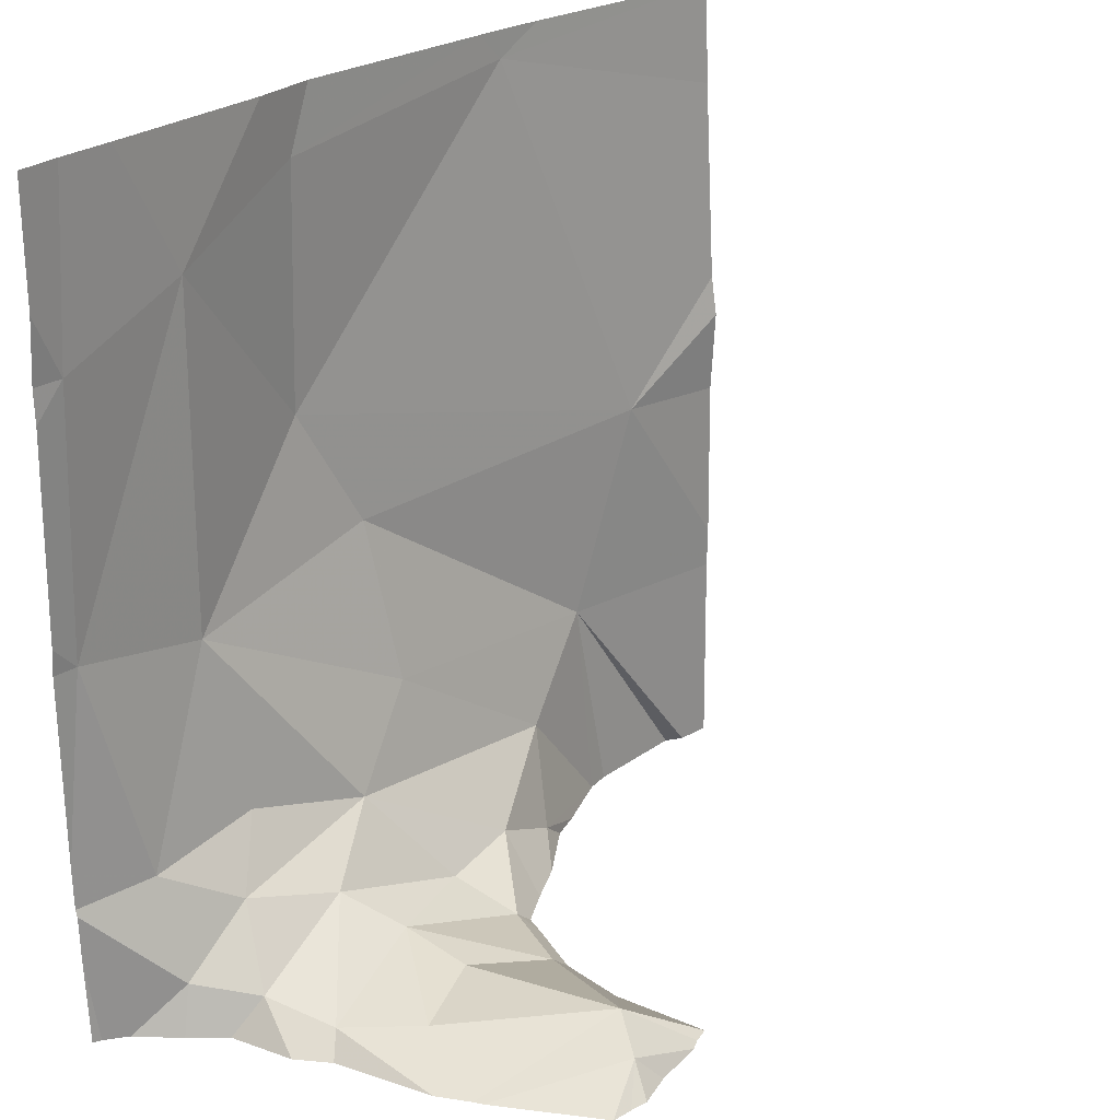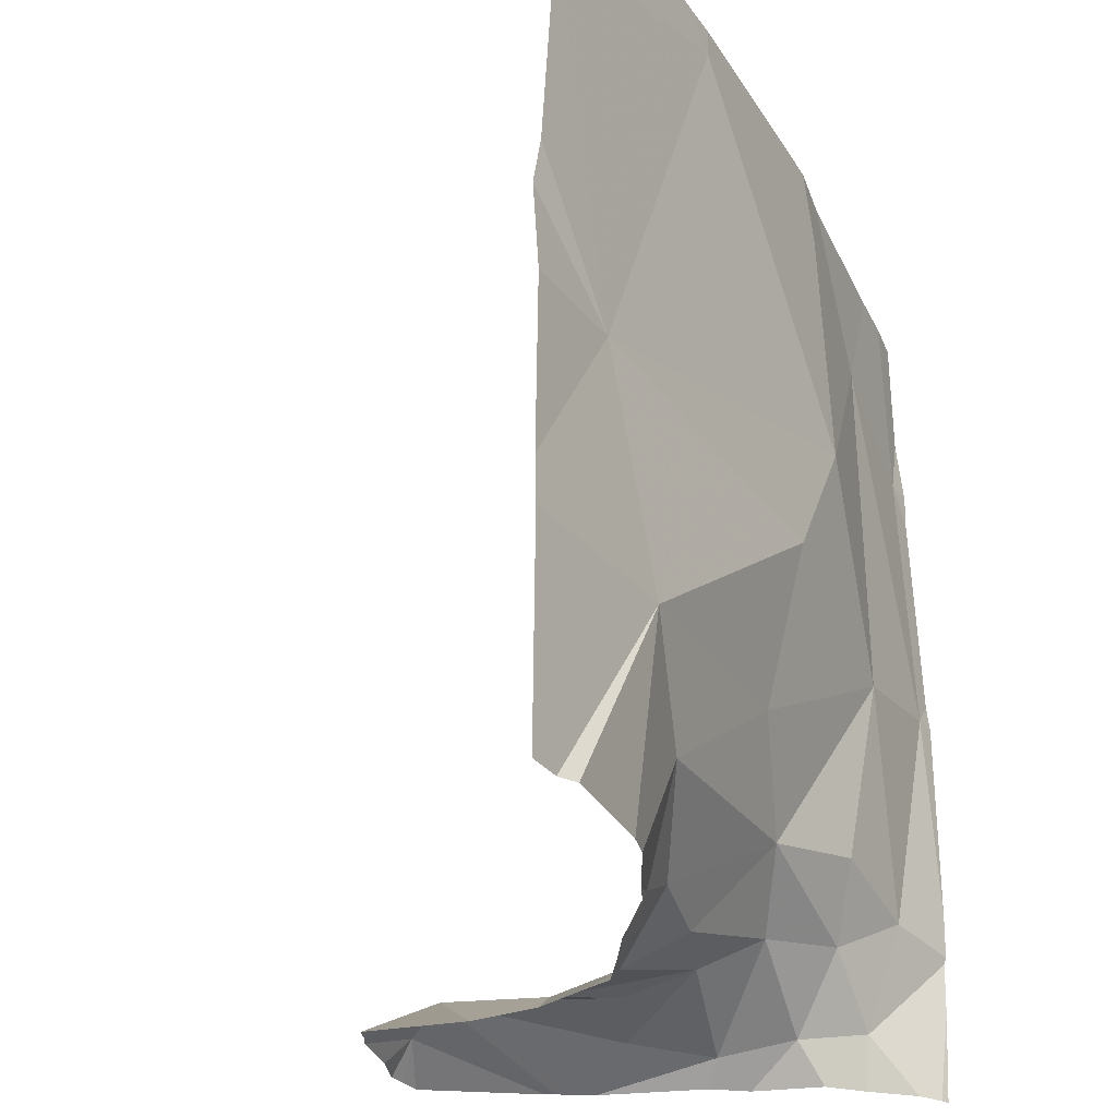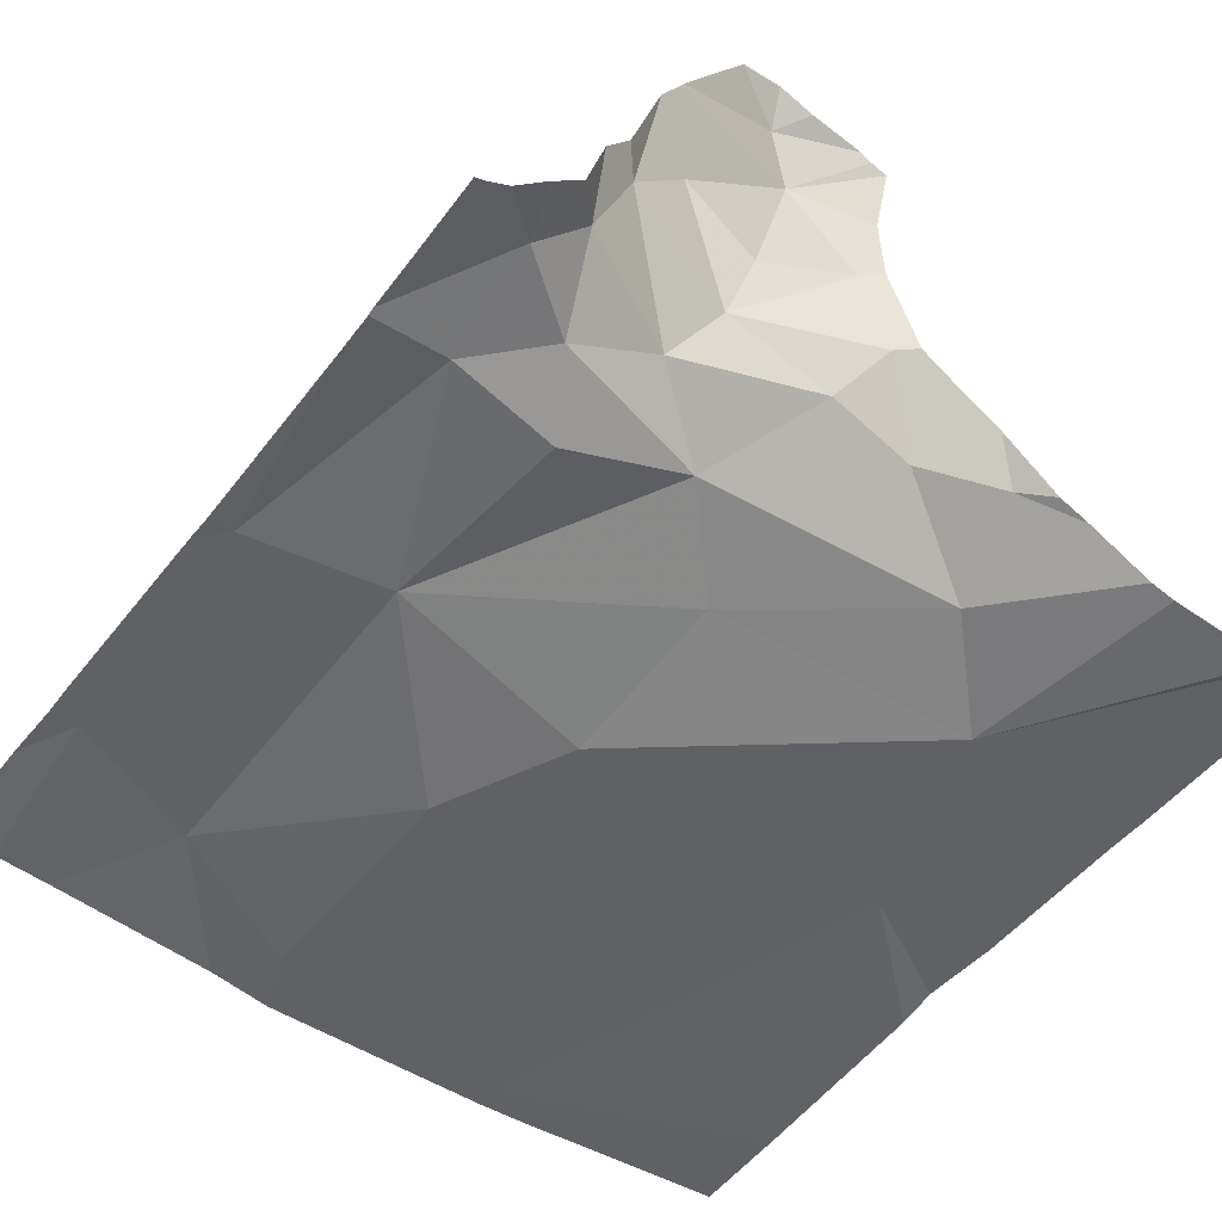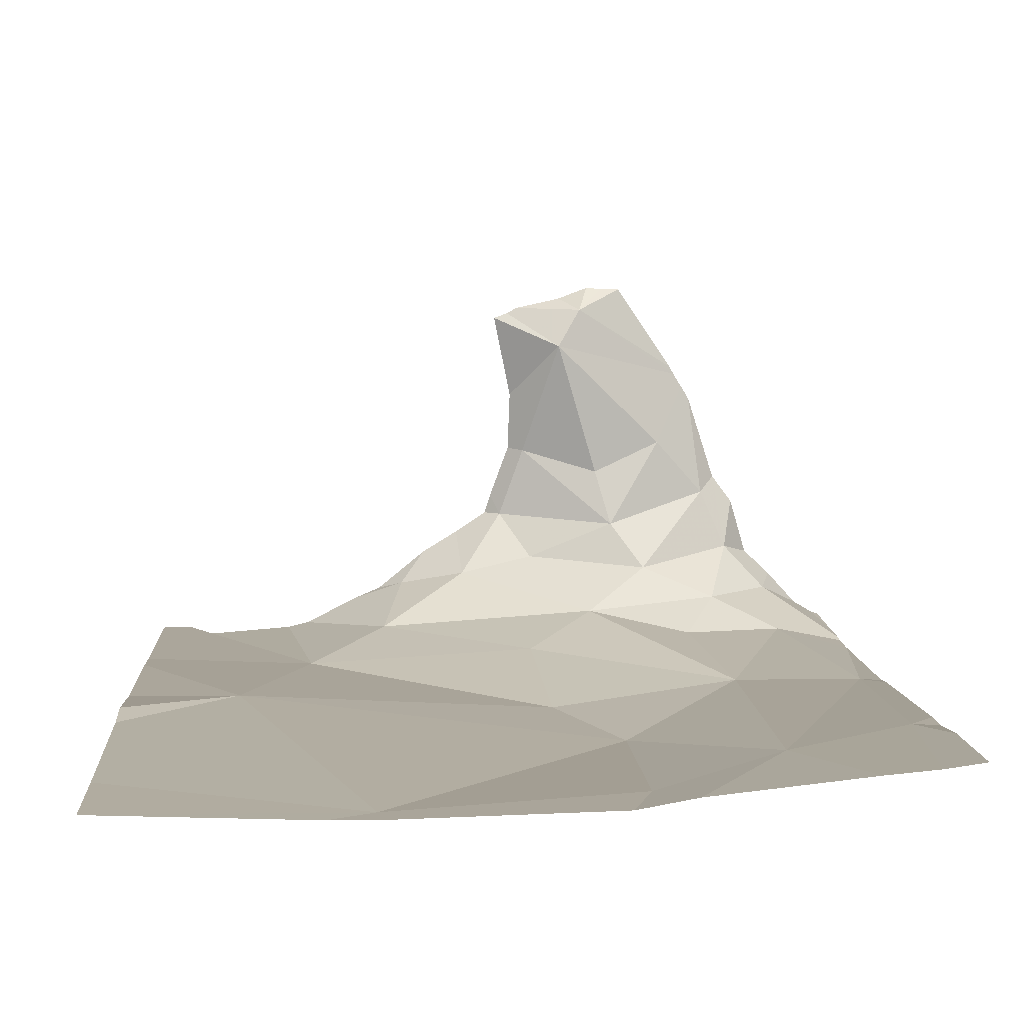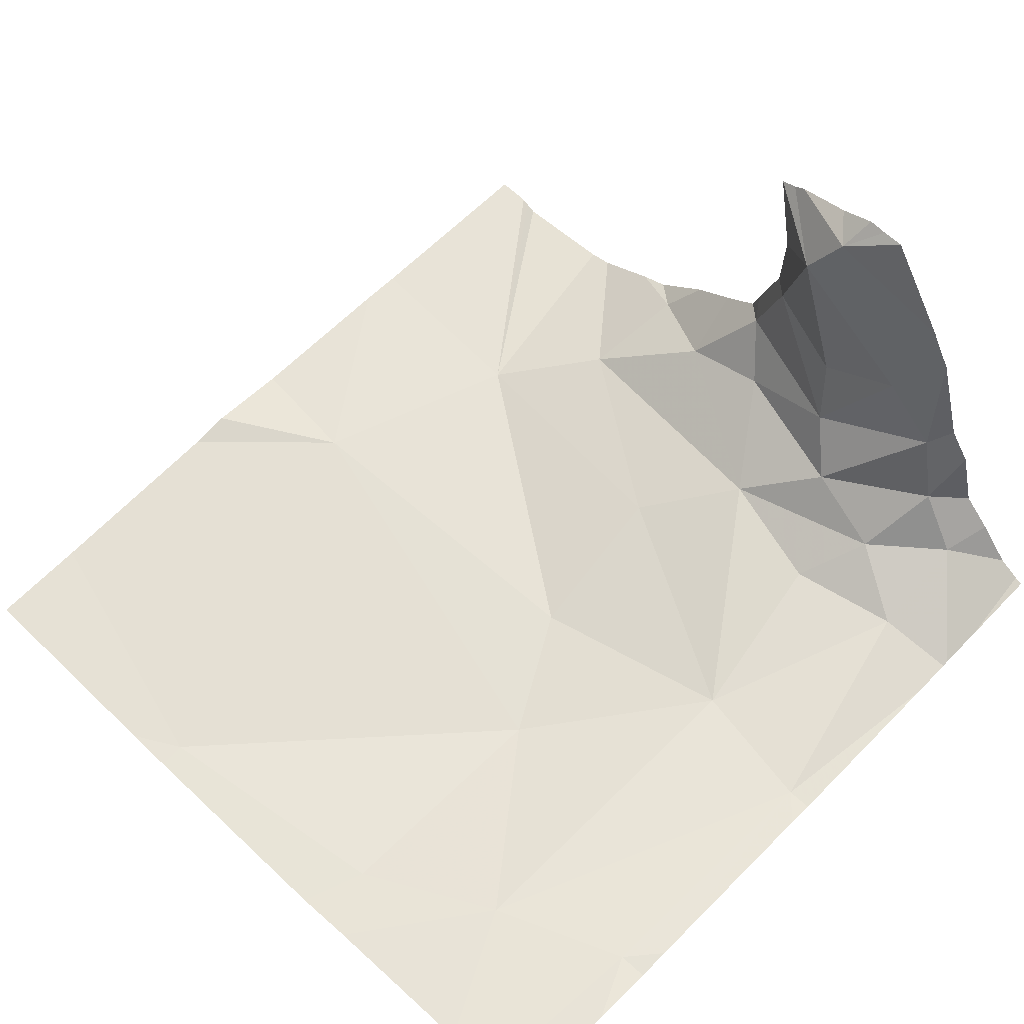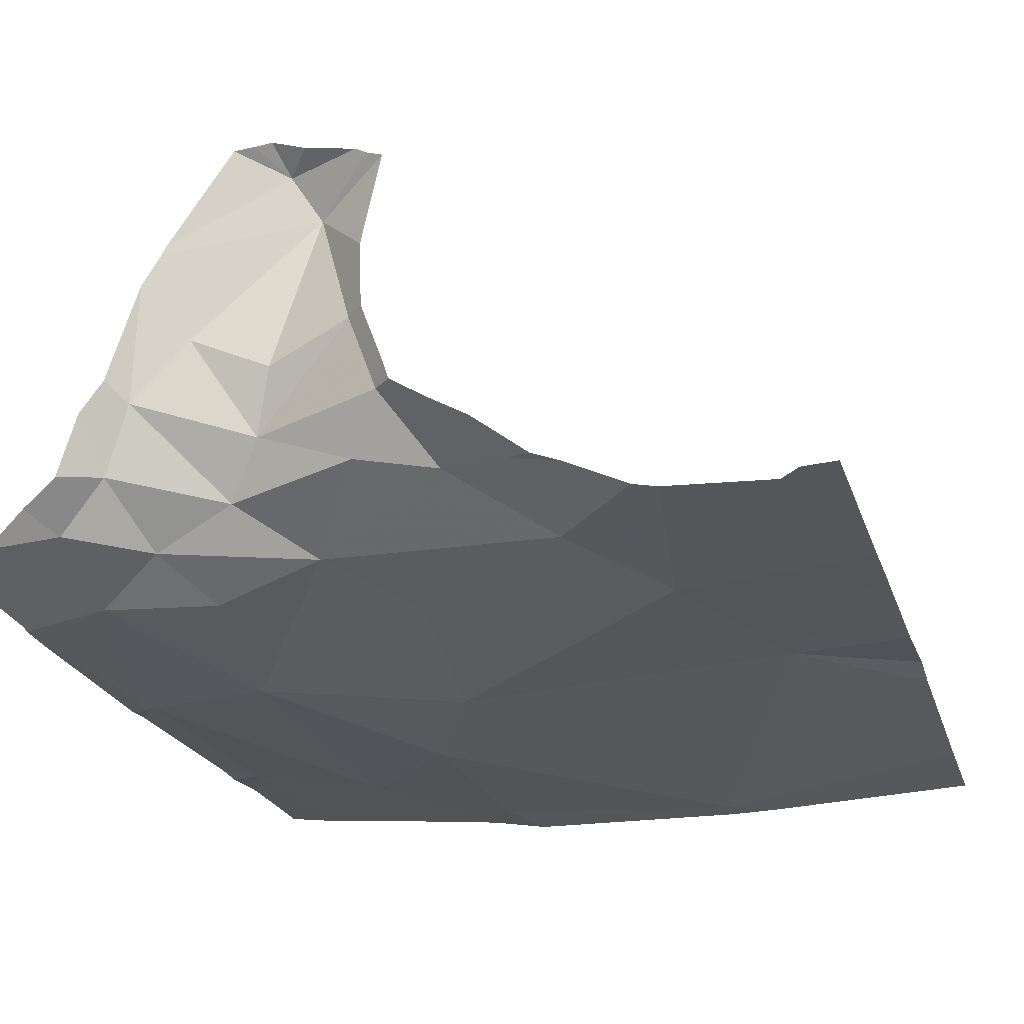
<metadata>
{"format":"obj","ext":"obj","renderer":"f3d","projection":"perspective","resolution":1024,"background":"white","views":[{"elev":25.8,"azim":-44.4,"up":"+Y"},{"elev":-29.5,"azim":117.5,"up":"+Y"},{"elev":-48.3,"azim":-35.5,"up":"+Z"},{"elev":7.3,"azim":176.8,"up":"+Z"},{"elev":61.1,"azim":-135.9,"up":"+Z"},{"elev":-25.1,"azim":17.3,"up":"+Z"}]}
</metadata>
<code>
v -146.7 250.3 483.4
v -146.6 251.2 483.2
v -146.9 251.2 483.2
v -146.3 250.7 483.2
v -147.2 251 483.2
v -147 251.1 483.2
v -146.9 250.9 483.2
v -146.4 250.8 483.2
v -147.1 250.3 483.4
v -147 250.3 483.6
v -146.3 250.8 483.2
v -146.5 250.3 483.2
v -146.4 250.3 483.2
v -147.1 250.5 483.2
v -147.2 250.7 483.2
v -146.9 250.4 483.3
v -147 250.4 483.3
v -146.7 250.3 483.3
v -146.8 250.3 483.4
v -146.8 250.3 483.3
v -146.6 250.4 483.3
v -146.5 250.5 483.2
v -146.3 250.9 483.2
v -147 250.7 483.2
v -146.7 250.3 483.4
v -146.8 250.7 483.2
v -146.8 250.5 483.2
v -146.6 250.3 483.3
v -146.3 251.1 483.2
v -147.1 250.3 483.3
v -147 250.5 483.2
v -146.8 250.3 483.6
v -146.8 250.3 483.5
v -146.9 250.4 483.3
v -147.1 250.3 483.3
v -147 250.3 483.4
v -147.2 251.2 483.2
v -146.9 250.3 483.4
v -146.5 251.2 483.2
v -146.9 250.3 483.5
v -147.2 251.2 483.2
v -146.9 250.3 483.7
v -146.8 251.2 483.2
v -146.9 251.2 483.2
v -147 250.3 483.5
v -146.3 251.2 483.2
v -147.1 251.2 483.2
v -147.2 251.2 483.2
v -147.2 251 483.2
v -147.2 251.1 483.2
v -147.2 251 483.2
v -147.2 250.5 483.2
v -147.2 250.4 483.2
v -147.2 250.7 483.2
v -147.2 250.7 483.2
v -147.2 250.4 483.2
v -147.2 250.4 483.2
v -146.6 251.2 483.2
v -146.3 250.6 483.2
v -146.3 250.5 483.2
v -146.6 251.2 483.2
v -146.3 250.3 483.2
v -146.3 250.3 483.2
v -146.6 250.3 483.3
v -146.5 250.3 483.3
v -147.2 250.3 483.2
v -147.2 250.3 483.3
v -146.8 250.3 483.5
v -146.7 250.3 483.4
v -146.6 250.3 483.3
v -146.8 250.3 483.6
v -146.7 250.3 483.7
v -147.1 250.3 483.3
v -147.1 250.3 483.3
v -147.1 250.3 483.4
v -147 250.3 483.6
v -147 250.3 483.6
v -146.8 250.3 483.7
v -146.8 250.3 483.7
v -146.8 250.3 483.7
v -146.9 250.3 483.7
v -147 250.3 483.6
v -146.9 250.3 483.7
v -146.9 250.3 483.7
v -147.2 250.3 483.2
v -146.3 250.3 483.2
v -146.3 250.3 483.2
f 3 7 2
f 29 8 23
f 3 2 58
f 60 22 63
f 62 22 13
f 5 6 47
f 44 3 43
f 3 6 7
f 2 7 8
f 13 22 12
f 12 21 28
f 34 16 17
f 14 15 52
f 25 19 1
f 59 22 60
f 24 15 14
f 21 18 28
f 16 31 17
f 21 22 27
f 18 20 19
f 20 38 19
f 22 21 12
f 15 5 51
f 6 5 15
f 14 31 24
f 24 6 15
f 26 7 24
f 8 7 26
f 59 8 22
f 26 27 22
f 12 28 65
f 8 26 22
f 17 14 30
f 56 30 57
f 30 14 53
f 18 21 16
f 24 31 16
f 27 16 21
f 26 24 27
f 19 33 68
f 28 18 25
f 68 32 71
f 14 17 31
f 73 30 74
f 34 20 16
f 34 17 35
f 30 35 17
f 38 40 33
f 34 35 36
f 9 35 75
f 16 20 18
f 38 20 34
f 32 45 76
f 45 40 38
f 32 42 78
f 38 34 36
f 42 32 77
f 45 36 10
f 32 40 45
f 33 19 38
f 7 6 24
f 33 40 32
f 16 27 24
f 4 8 59
f 38 36 45
f 49 5 50
f 10 36 9
f 11 8 4
f 50 5 48
f 51 5 49
f 9 36 35
f 23 8 11
f 52 15 55
f 53 14 52
f 1 19 69
f 54 15 51
f 29 2 8
f 55 15 54
f 30 56 66
f 2 29 46
f 57 30 53
f 25 18 19
f 63 22 86
f 64 28 70
f 65 28 64
f 66 56 85
f 67 30 66
f 68 33 32
f 69 19 68
f 70 28 25
f 39 2 46
f 71 32 72
f 37 50 41
f 41 50 48
f 72 32 79
f 73 35 30
f 74 30 67
f 75 35 73
f 48 5 47
f 76 45 10
f 77 32 76
f 43 3 58
f 78 42 80
f 79 32 78
f 44 6 3
f 80 42 81
f 81 42 84
f 47 6 44
f 82 42 77
f 83 42 82
f 84 42 83
f 58 2 61
f 86 22 62
f 61 2 39
f 87 60 63

</code>
